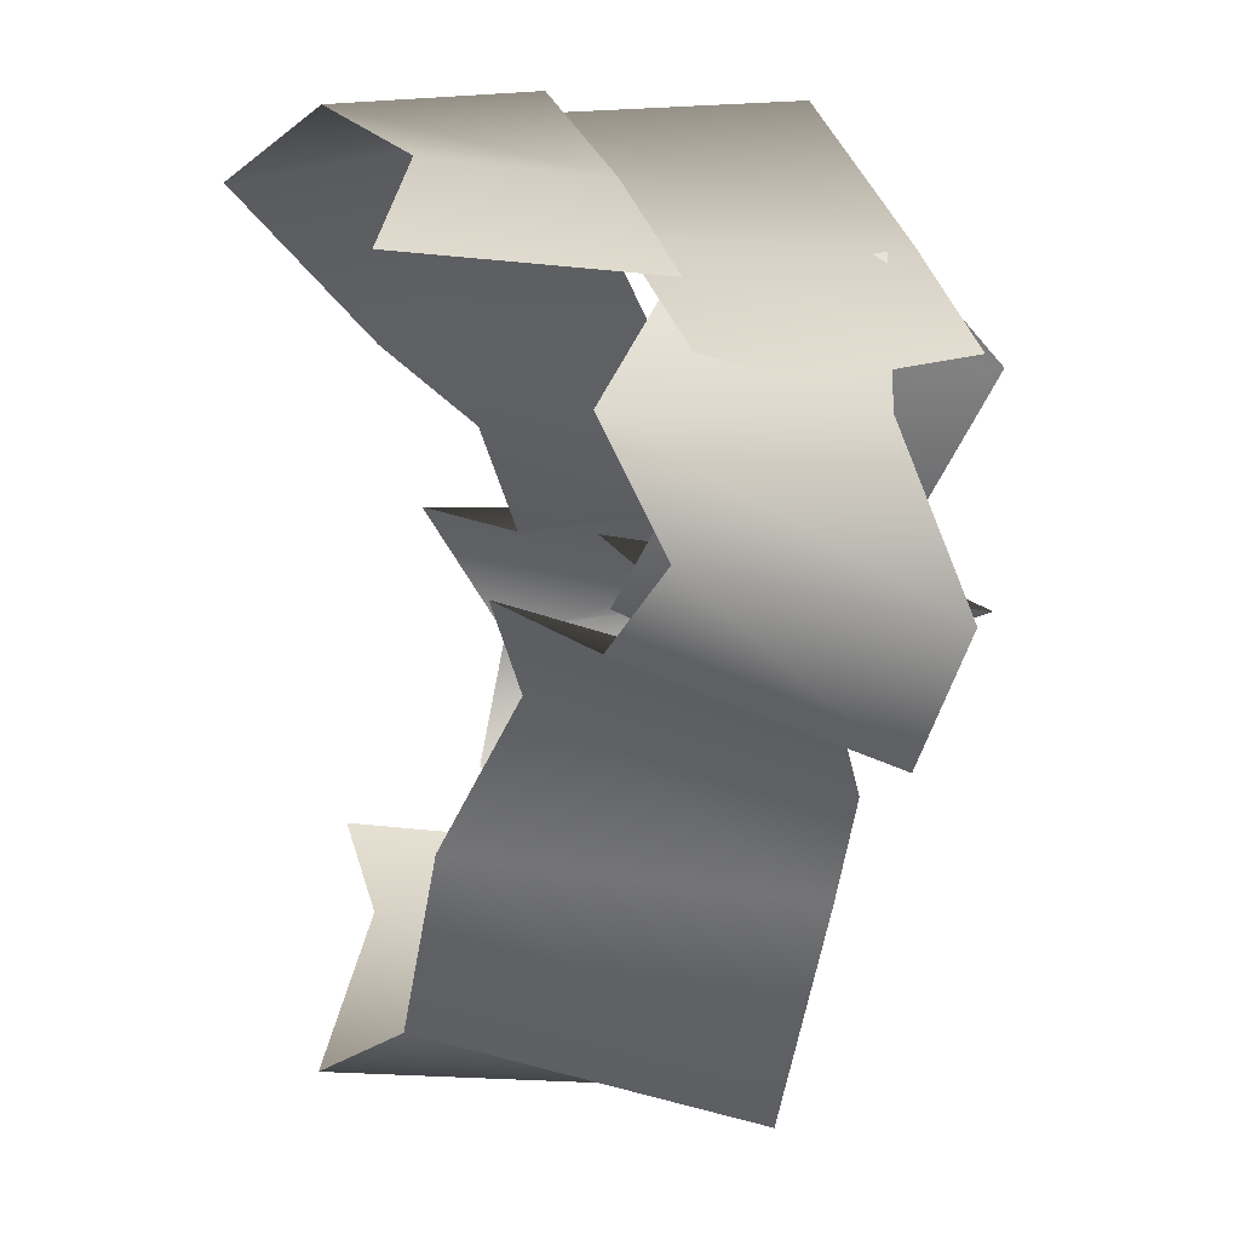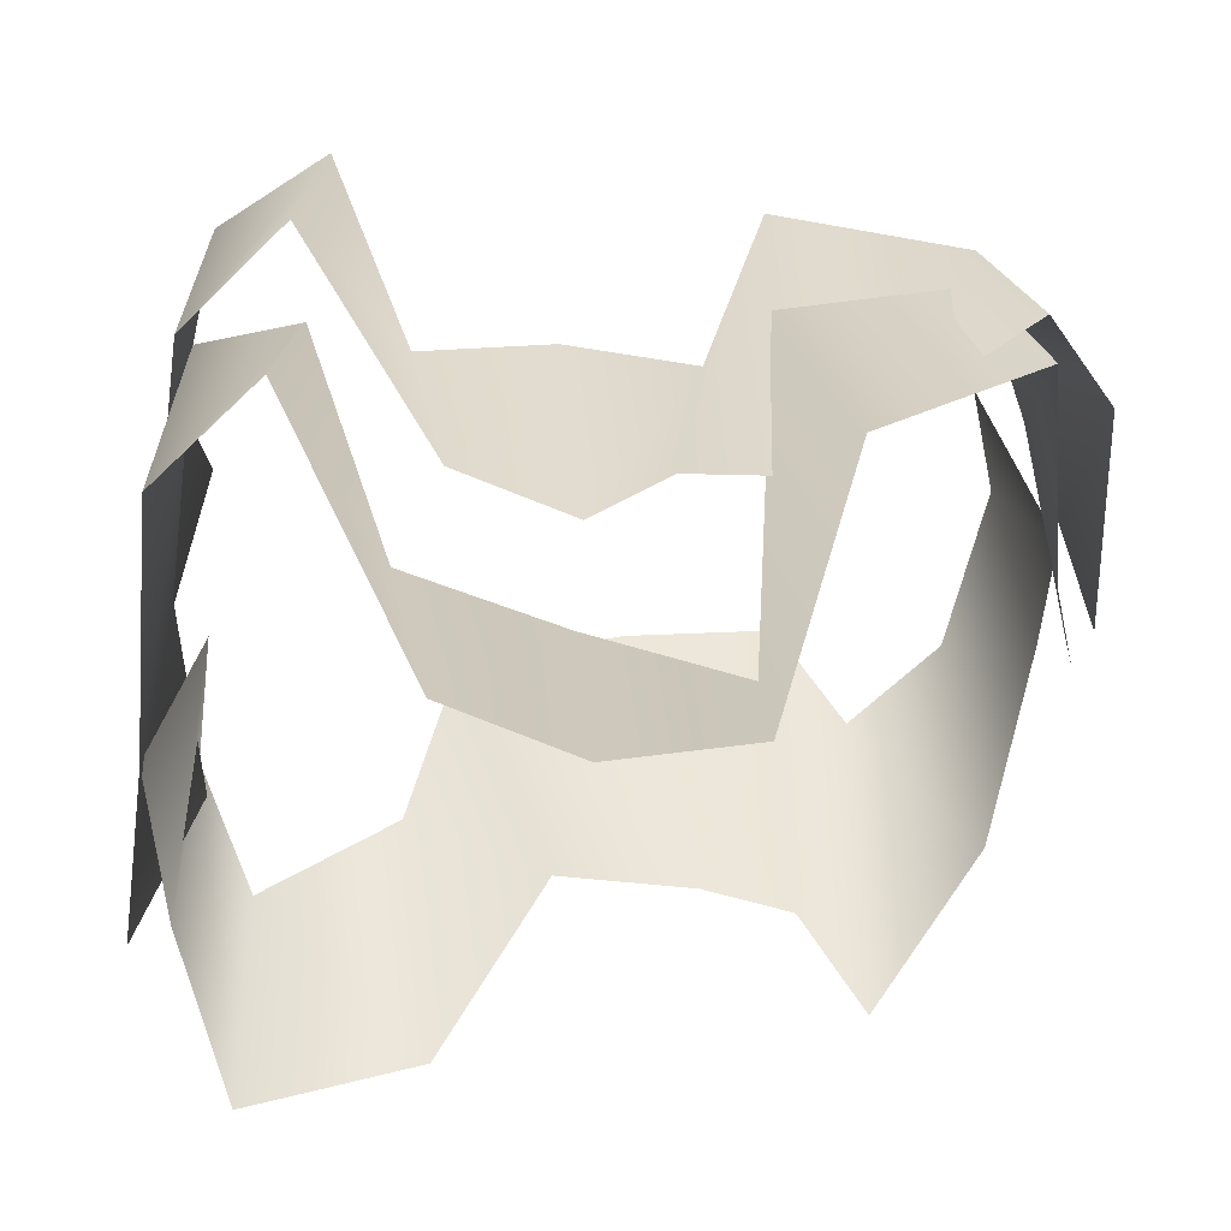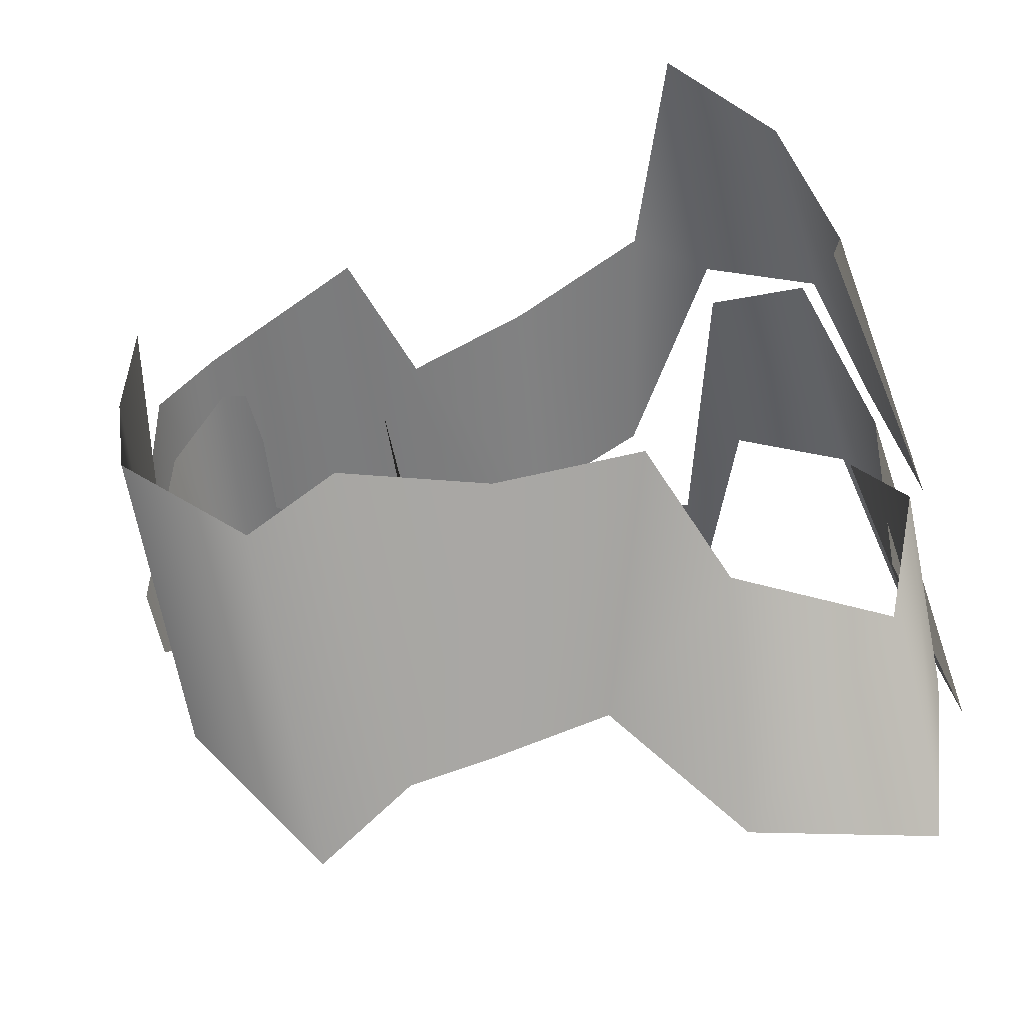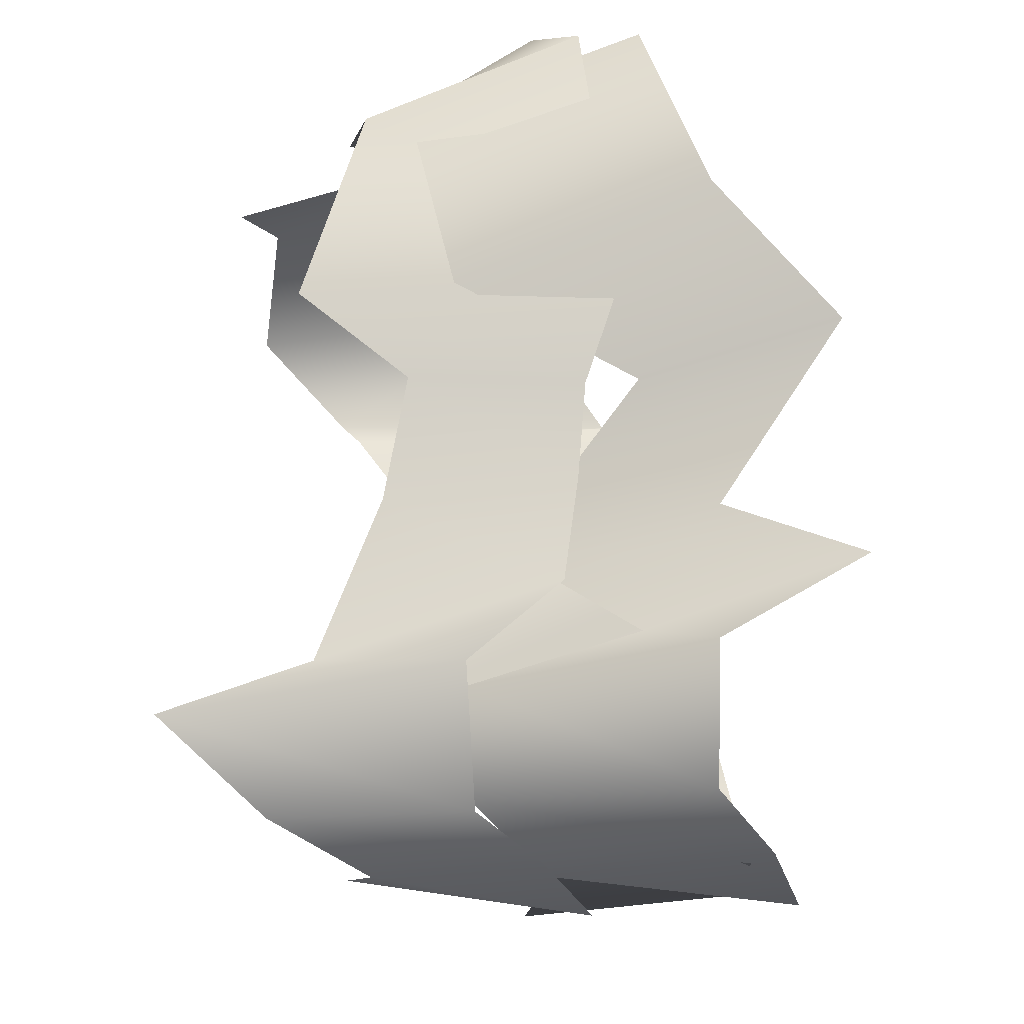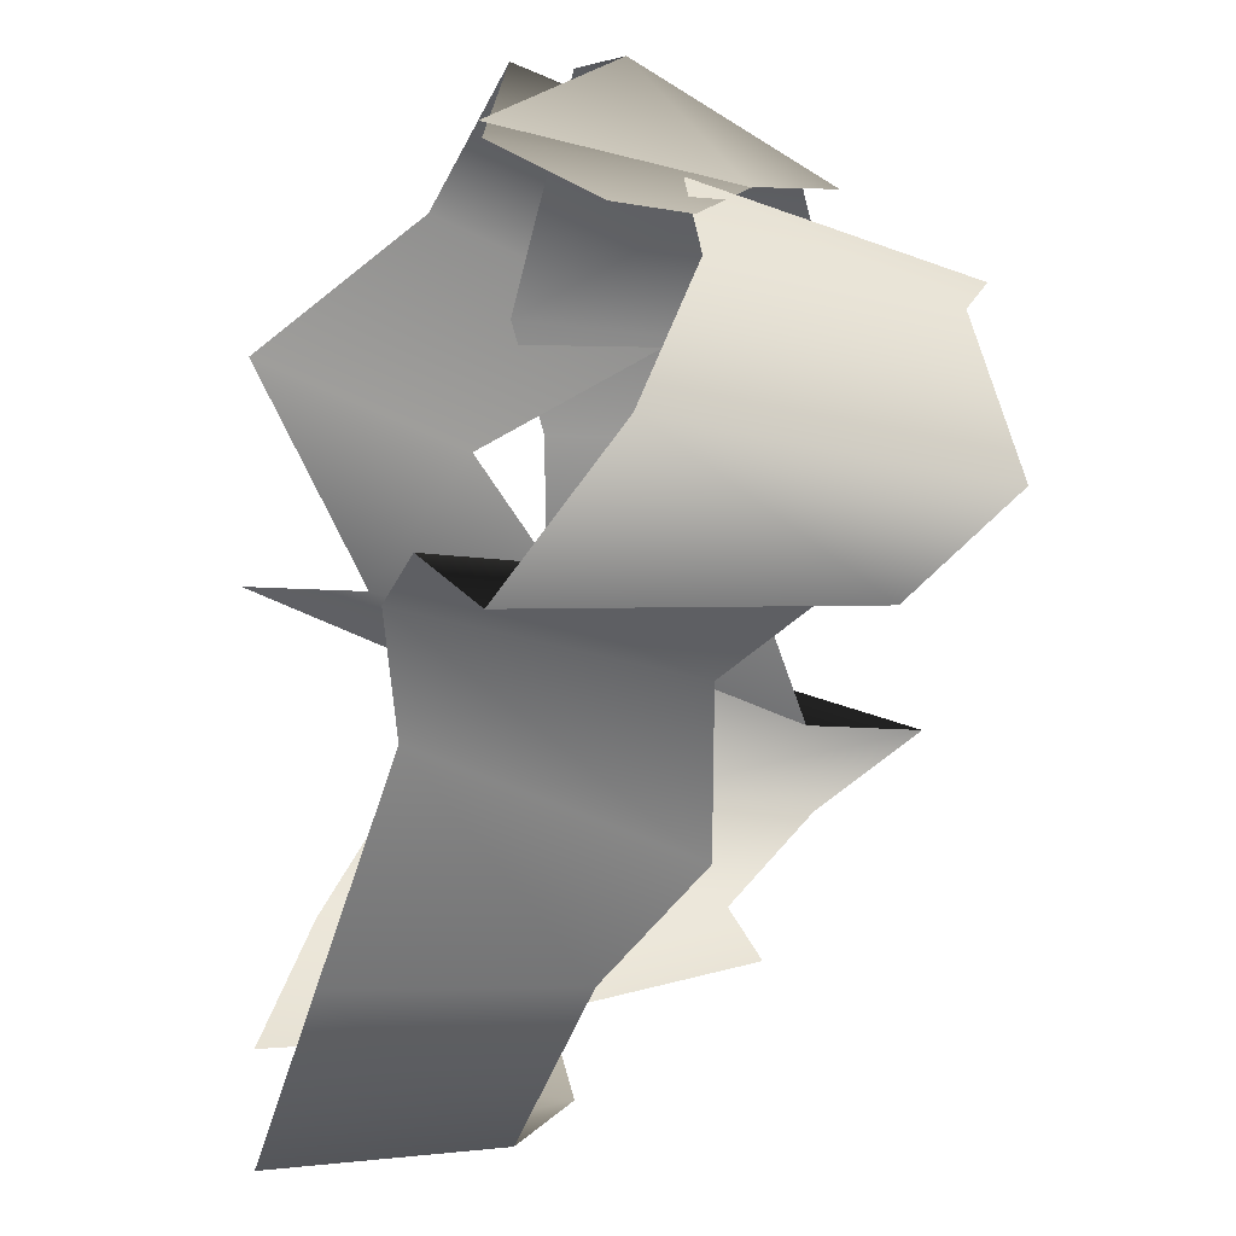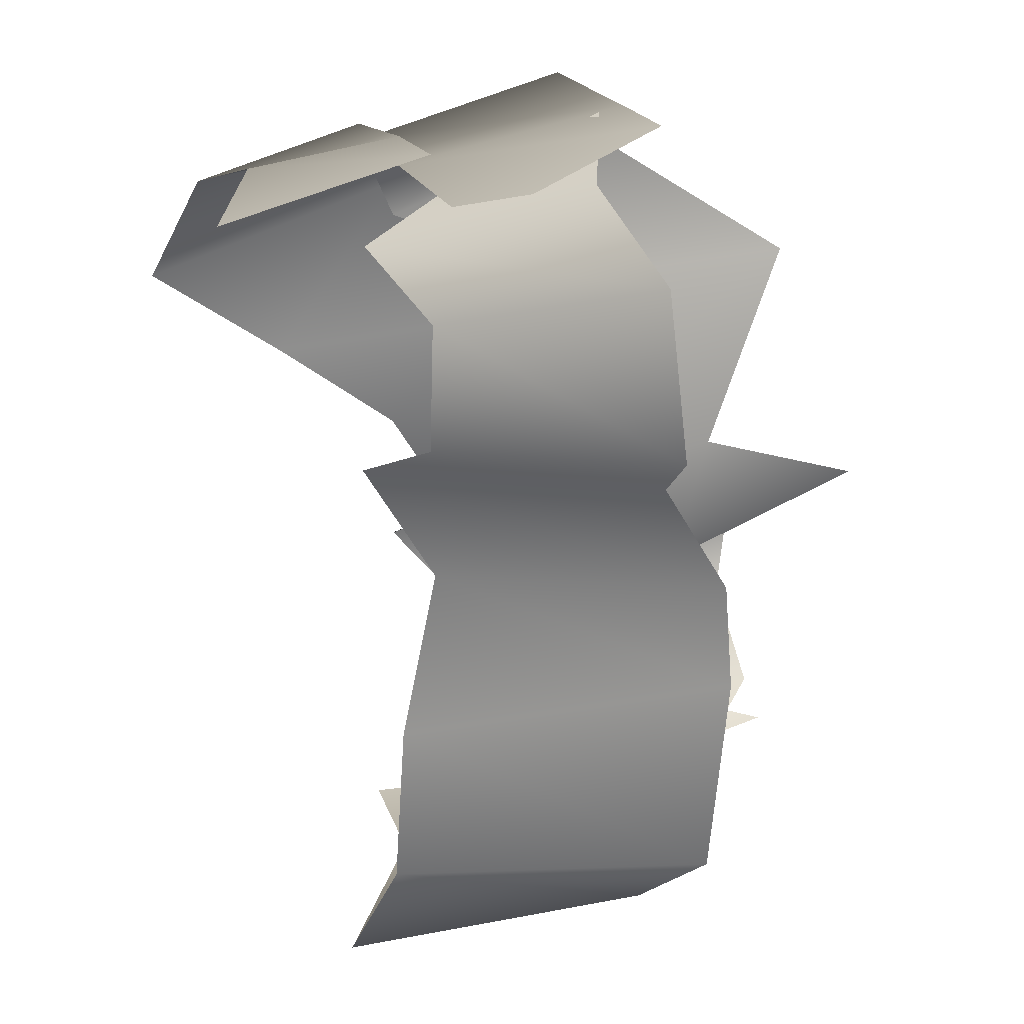
<metadata>
{"format":"obj","ext":"obj","renderer":"f3d","projection":"perspective","resolution":1024,"background":"white","views":[{"elev":-43.5,"azim":-91.0,"up":"+Z"},{"elev":-52.6,"azim":3.6,"up":"+Y"},{"elev":-61.3,"azim":-168.0,"up":"+Z"},{"elev":73.0,"azim":-95.7,"up":"+Z"},{"elev":-59.6,"azim":80.7,"up":"+Z"},{"elev":-60.0,"azim":-74.1,"up":"+Z"}]}
</metadata>
<code>
g pm0239_00_ThunderASkin
v -0.09455 0.4682 -0.02842
v -0.08355 0.5126 -0.02842
v -0.08695 0.5305 0.009774
v -0.08695 0.4771 0.009774
v -0.07687 0.5462 0.06128
v -0.08002 0.4935 0.06246
v -0.05334 0.5447 0.0661
v -0.05334 0.492 0.08769
v -0.03735 0.5035 0.03509
v -0.02667 0.4508 0.04455
v -0.004608 0.5313 -0.004171
v -1.665e-18 0.4786 0.004452
v 0.03241 0.4951 0.009176
v 0.03421 0.4475 0.03358
v 0.03873 0.5387 0.06666
v 0.05334 0.4798 0.0766
v 0.08002 0.5449 0.0661
v 0.08838 0.4922 0.08091
v 0.08925 0.5448 0.03313
v 0.08925 0.4881 0.03313
v 0.09618 0.5287 -0.006191
v 0.09618 0.5121 -0.006191
v 0.09455 0.5271 0.01557
v 0.08355 0.589 0.01281
v 0.08695 0.5817 -0.009612
v 0.09134 0.5307 -0.01342
v 0.07687 0.59 -0.05907
v 0.08002 0.5195 -0.05944
v 0.05334 0.5713 -0.06594
v 0.05334 0.4984 -0.08753
v 0.03735 0.5659 -0.03338
v 0.03794 0.4858 -0.04439
v 0.004608 0.5484 -0.01932
v 0.01884 0.4814 -0.0324
v -0.03241 0.5543 -0.02873
v -0.0111 0.4885 -0.03342
v -0.04649 0.533 -0.05536
v -0.0398 0.4792 -0.07644
v -0.08002 0.5221 -0.06594
v -0.08144 0.4725 -0.08075
v -0.08925 0.5353 -0.03816
v -0.08925 0.4841 -0.03816
v -0.07915 0.5221 0.006352
v -0.08824 0.4824 0.006352
v -0.09455 0.5198 -0.009111
v -0.08355 0.576 0.01081
v -0.08695 0.5696 0.03421
v -0.08695 0.5311 0.02861
v -0.07687 0.5893 0.06318
v -0.08002 0.5454 0.06437
v -0.05334 0.6109 0.068
v -0.05334 0.5443 0.08959
v -0.03735 0.5783 0.03699
v -0.02667 0.5205 0.04645
v -0.004608 0.5593 0.04876
v 9.861e-33 0.5142 0.03624
v 0.02462 0.5511 0.04671
v 0.0187 0.5109 0.04846
v 0.03873 0.5734 0.06856
v 0.04199 0.5 0.05387
v 0.08002 0.555 0.068
v 0.08838 0.5059 0.08282
v 0.08925 0.56 0.03503
v 0.1025 0.5147 0.05554
v 0.09618 0.5397 0.01126
v 0.09618 0.4867 0.024
g pm0239_00_ThunderASkin_0
f 3 2 1
f 4 3 1
f 5 3 4
f 6 5 4
f 7 5 6
f 8 7 6
f 9 7 8
f 10 9 8
f 11 9 10
f 12 11 10
f 13 11 12
f 14 13 12
f 15 13 14
f 16 15 14
f 17 15 16
f 18 17 16
f 19 17 18
f 20 19 18
f 21 19 20
f 22 21 20
f 25 24 23
f 26 25 23
f 27 25 26
f 28 27 26
f 29 27 28
f 30 29 28
f 31 29 30
f 32 31 30
f 33 31 32
f 34 33 32
f 35 33 34
f 36 35 34
f 37 35 36
f 38 37 36
f 39 37 38
f 40 39 38
f 41 39 40
f 42 41 40
f 43 41 42
f 44 43 42
f 47 46 45
f 48 47 45
f 49 47 48
f 50 49 48
f 51 49 50
f 52 51 50
f 53 51 52
f 54 53 52
f 55 53 54
f 56 55 54
f 57 55 56
f 58 57 56
f 59 57 58
f 60 59 58
f 61 59 60
f 62 61 60
f 63 61 62
f 64 63 62
f 65 63 64
f 66 65 64

</code>
